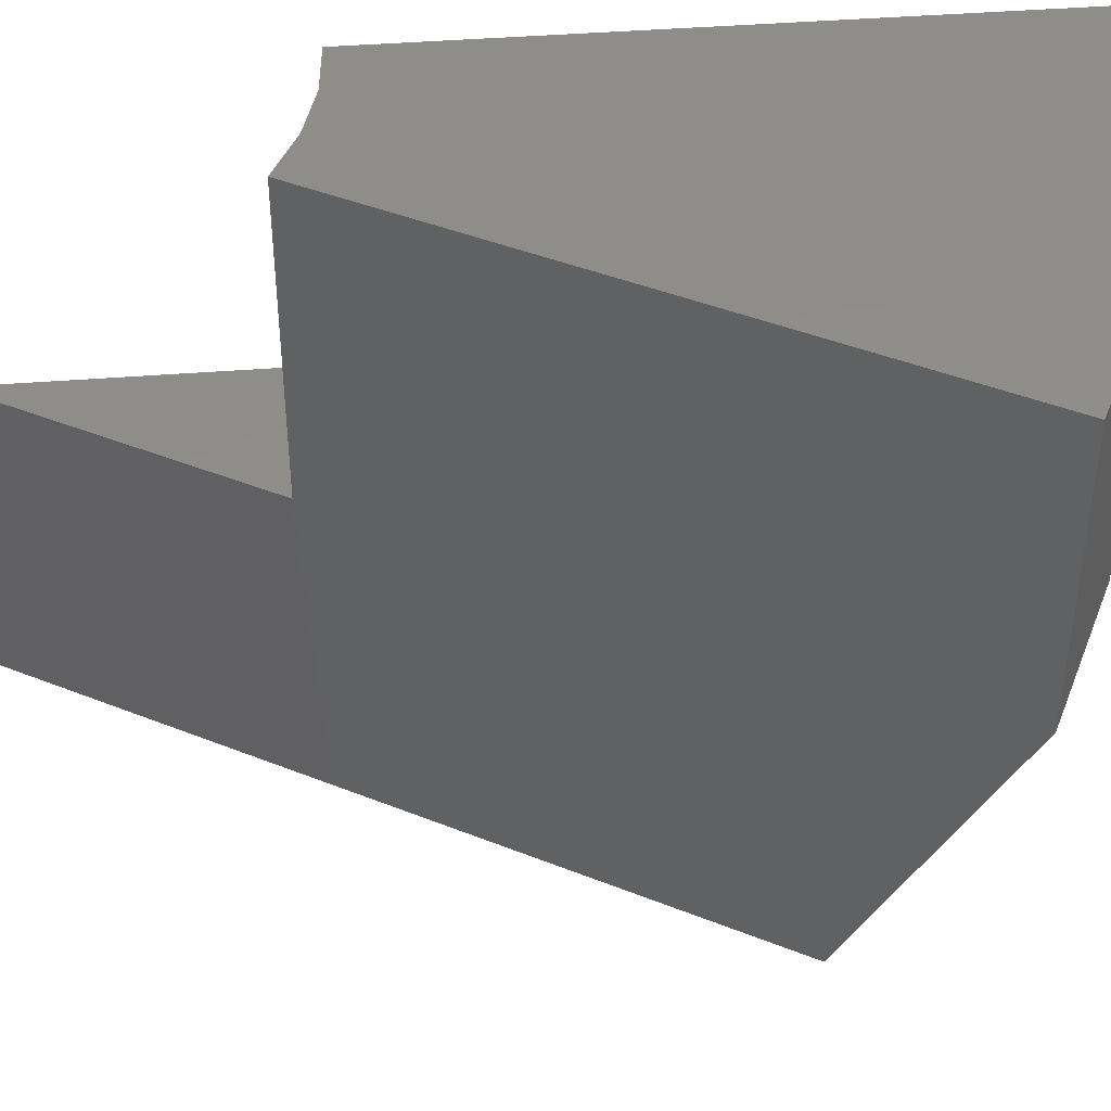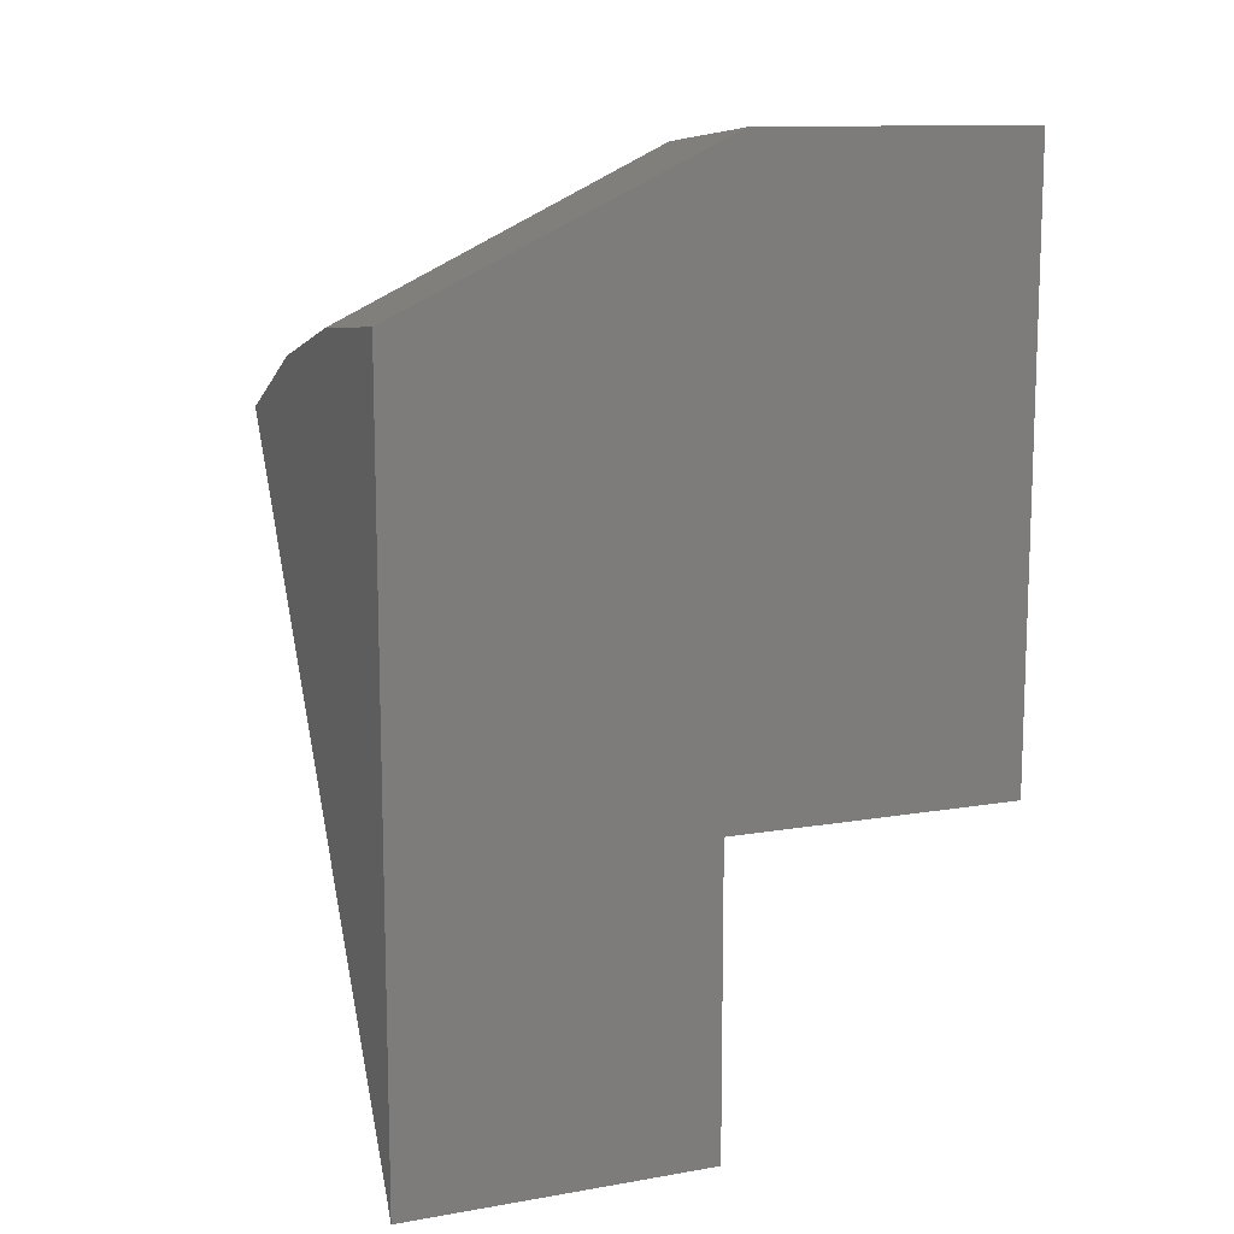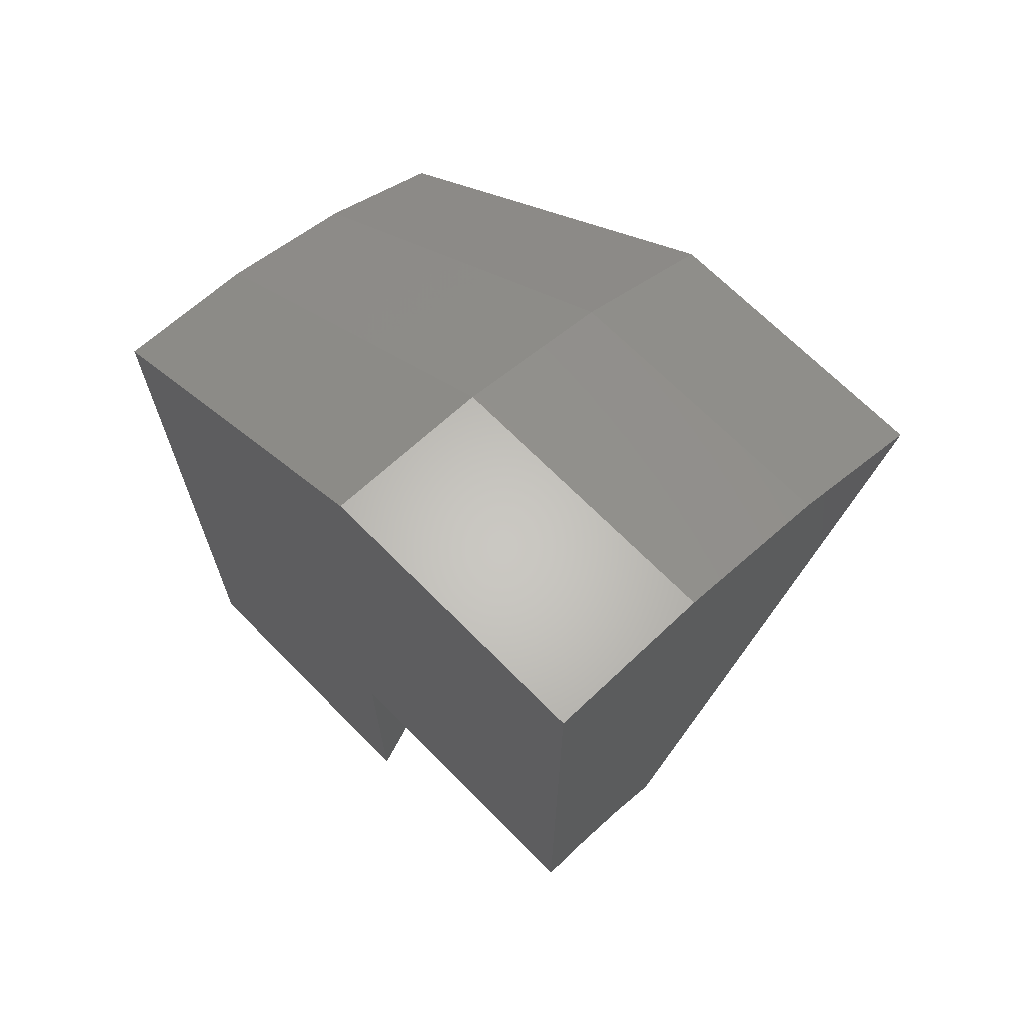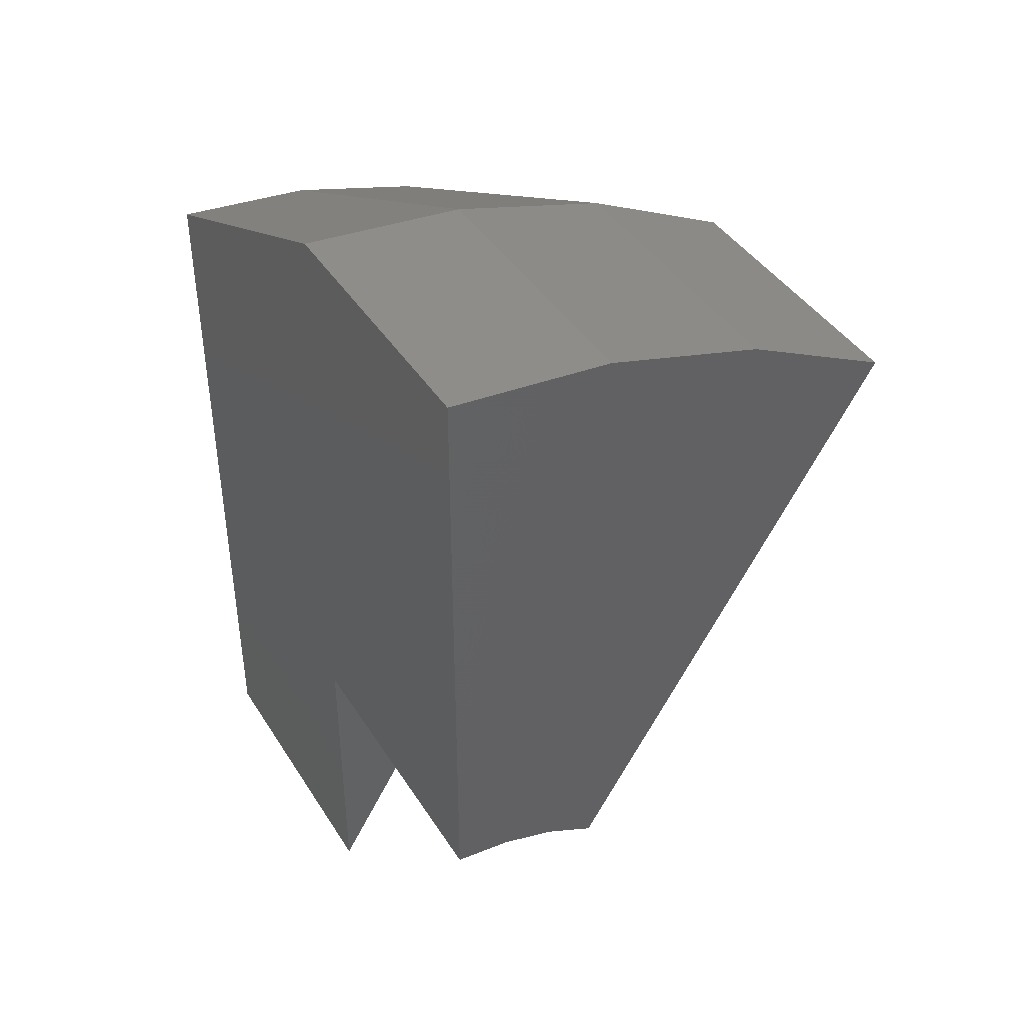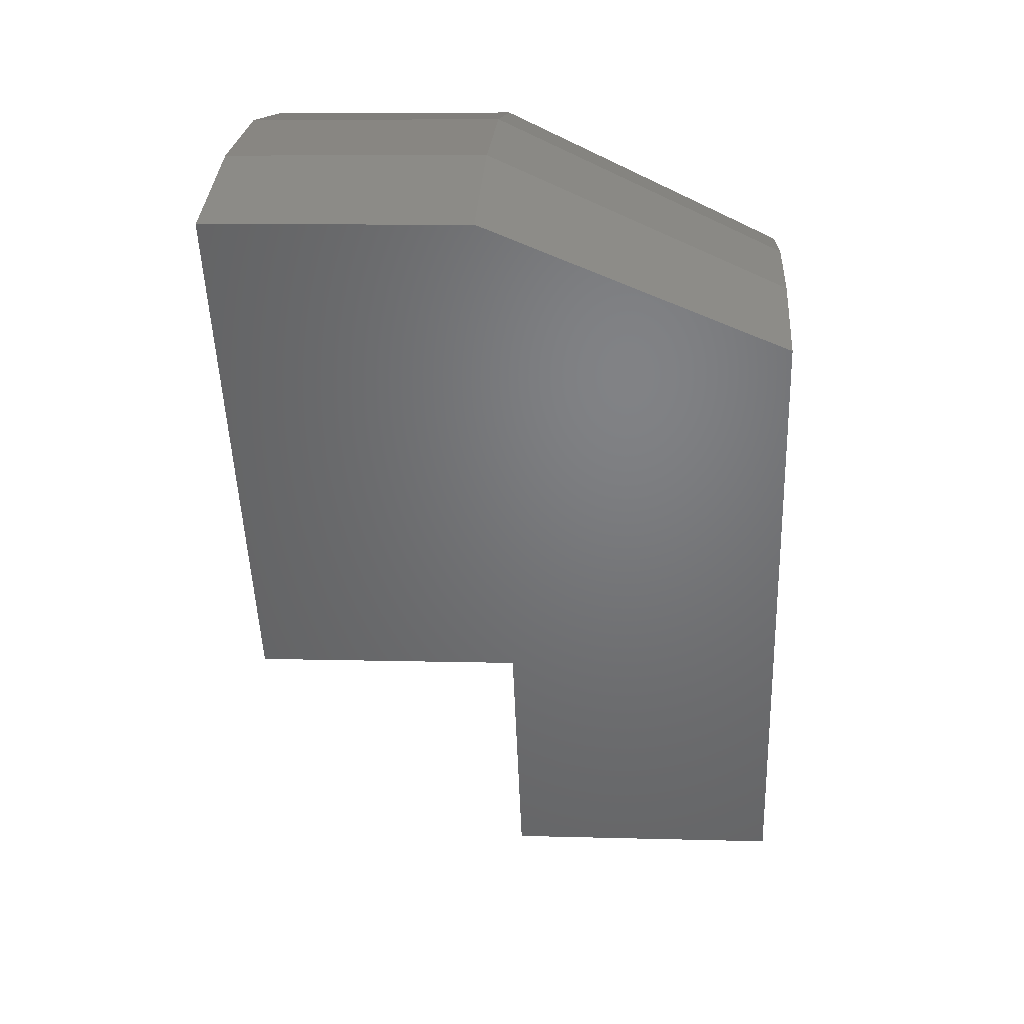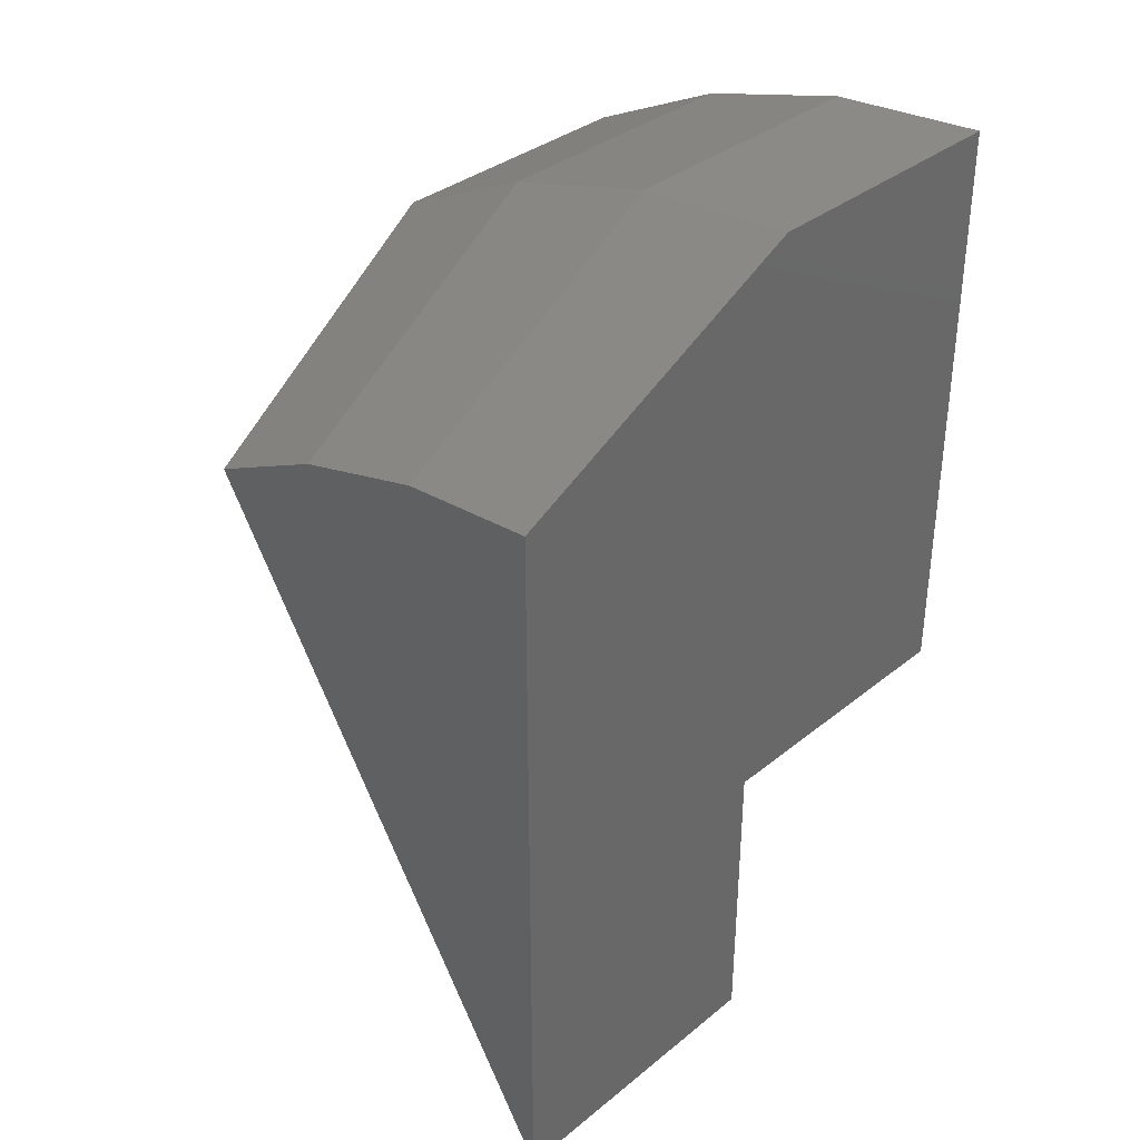
<metadata>
{"format":"stl","ext":"stl","renderer":"f3d","projection":"perspective","resolution":1024,"background":"white","views":[{"elev":42.5,"azim":84.6,"up":"+Z"},{"elev":12.2,"azim":-112.1,"up":"+Y"},{"elev":67.9,"azim":-44.5,"up":"+Y"},{"elev":41.7,"azim":-29.7,"up":"+Y"},{"elev":8.6,"azim":94.2,"up":"+Y"},{"elev":35.4,"azim":-136.7,"up":"+Y"}]}
</metadata>
<code>
# stl→obj: 22 verts, 40 faces
v 0.1935 0.3212 0.2487
v 0.06517 0.1082 0.2487
v 0.1935 0.3212 0.1328
v 0.06517 0.1082 0.1263
v 0.1612 0.2677 -1.639e-17
v 0 7.735e-18 0.1263
v 0 0 0
v 0 0.3125 -1.914e-17
v 0 0.1263 0.1263
v 0 0.375 0.1328
v 0 0.1263 0.2487
v 0 0.375 0.2487
v 0.1326 0.3508 0.2487
v 0.1326 0.3508 0.1328
v 0.06739 0.3689 0.2487
v 0.06739 0.3689 0.1328
v 0.05616 0.3074 -1.882e-17
v 0.1105 0.2923 -1.79e-17
v 0.04466 0.1182 0.1263
v 0.0227 0.1243 0.1263
v 0.04466 0.1182 0.2487
v 0.0227 0.1243 0.2487
f 1 2 3
f 3 2 4
f 3 4 5
f 6 7 4
f 4 7 5
f 8 9 10
f 10 9 11
f 10 11 12
f 6 9 7
f 7 9 8
f 1 3 13
f 13 3 14
f 13 14 15
f 15 14 16
f 15 16 12
f 12 16 10
f 7 8 17
f 7 17 18
f 7 18 5
f 16 8 10
f 8 16 17
f 17 16 14
f 17 14 18
f 18 14 3
f 18 3 5
f 6 4 19
f 6 19 20
f 6 20 9
f 21 4 2
f 4 21 19
f 19 21 22
f 19 22 20
f 20 22 11
f 20 11 9
f 1 11 22
f 1 22 21
f 1 21 2
f 11 1 13
f 11 13 15
f 11 15 12

</code>
